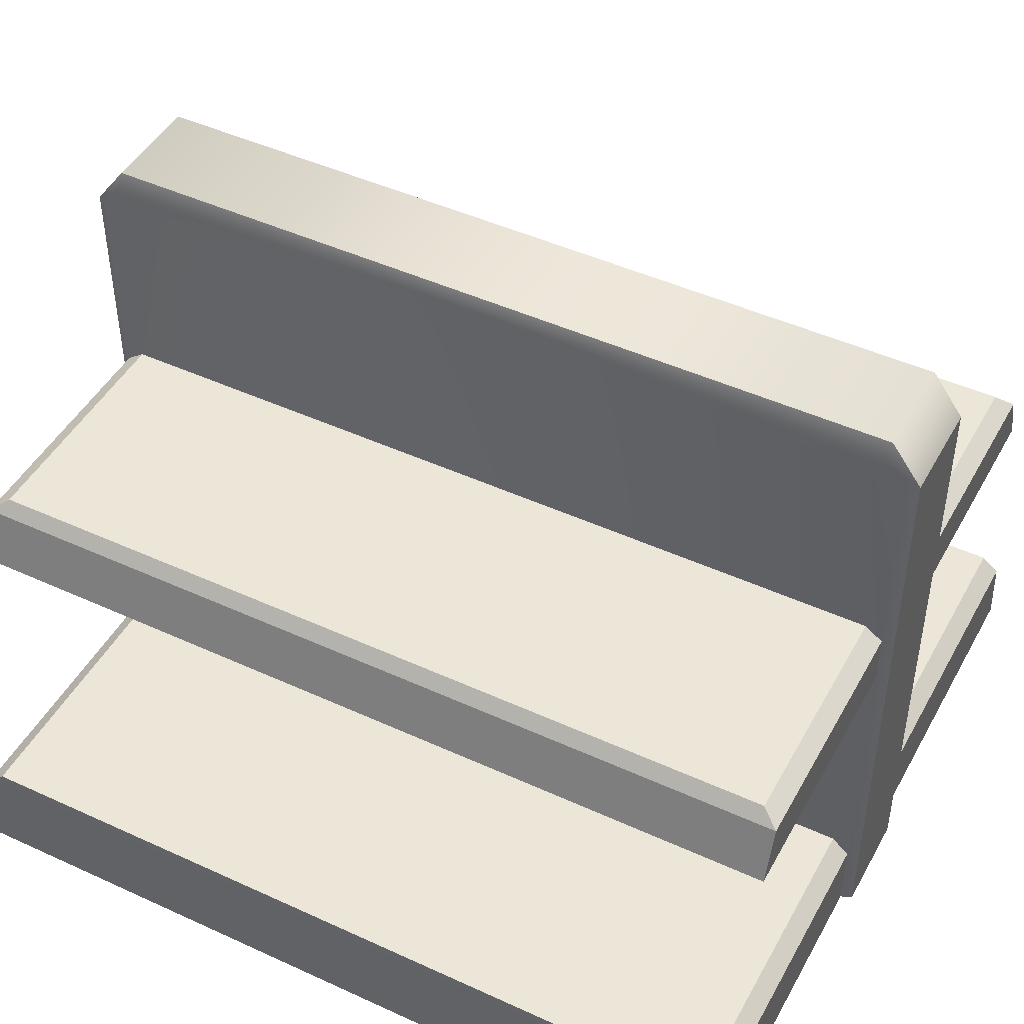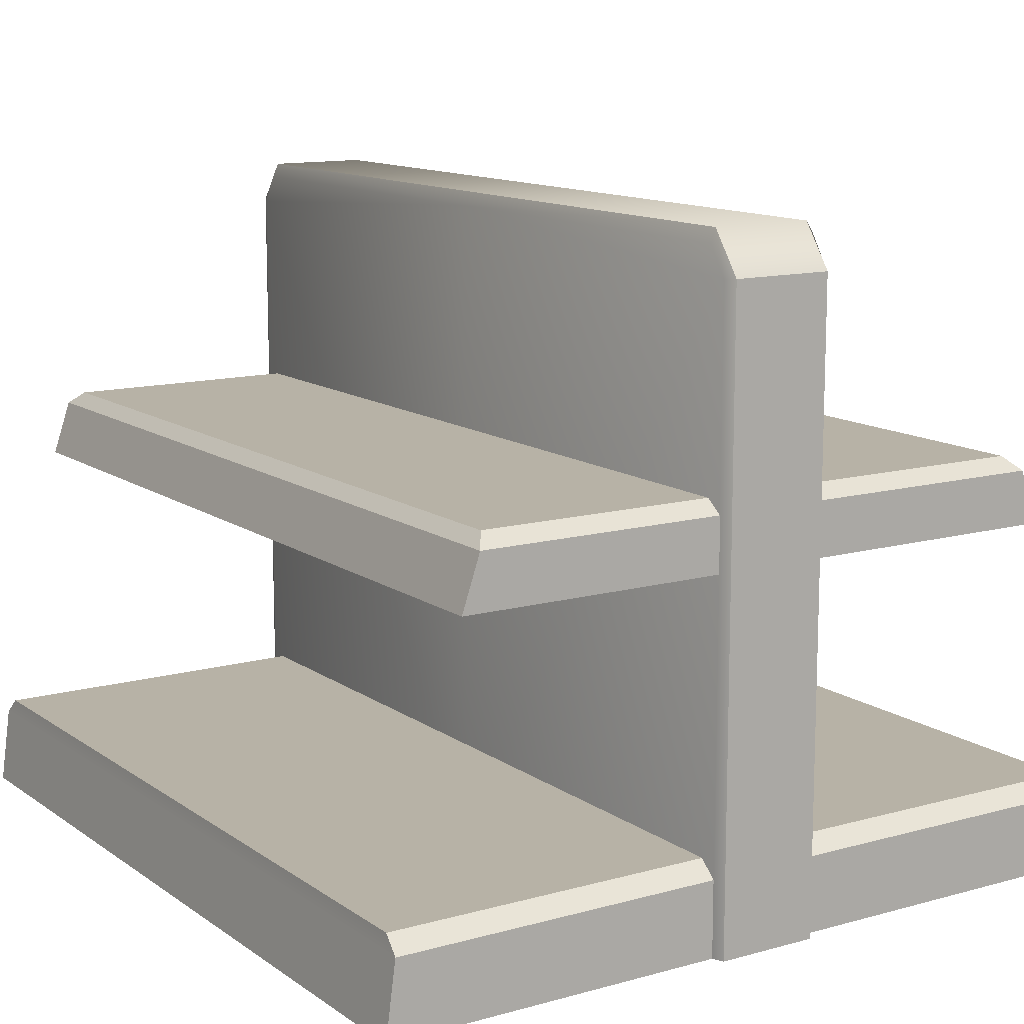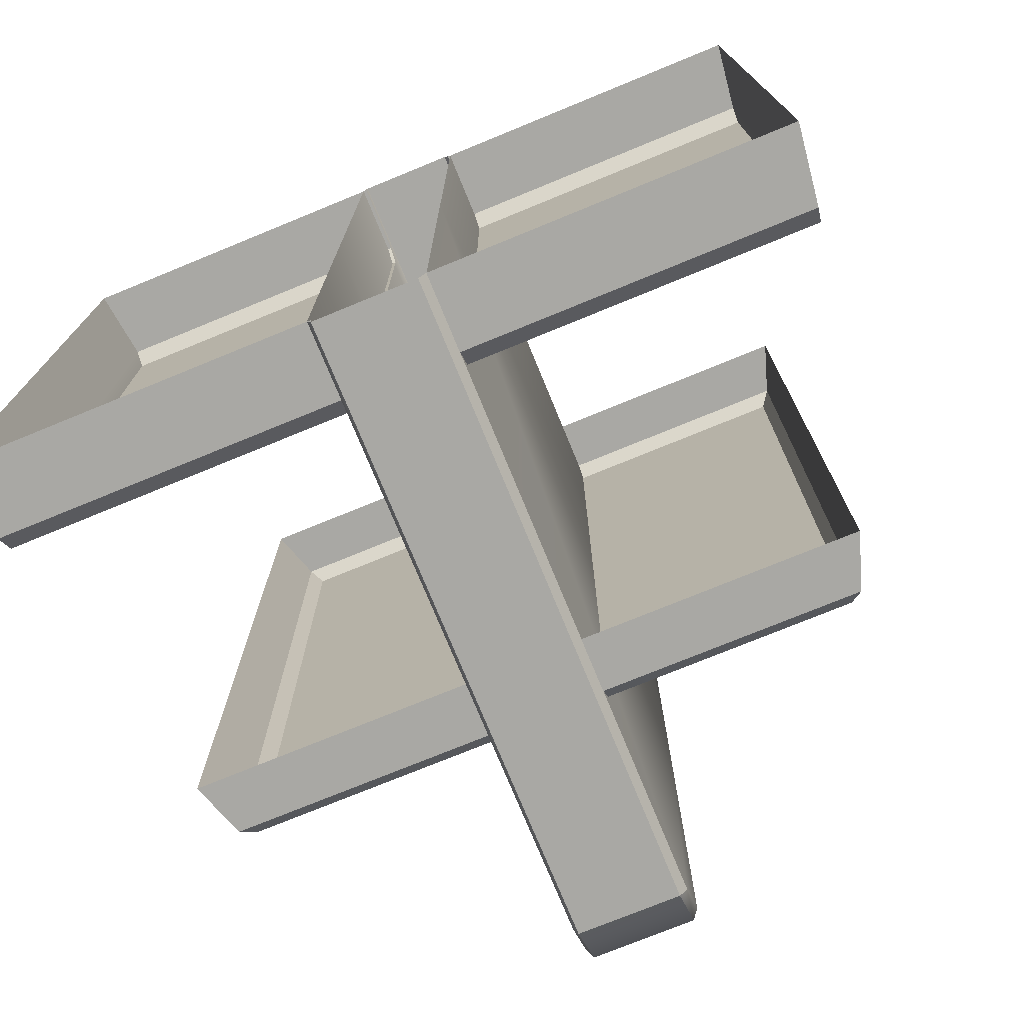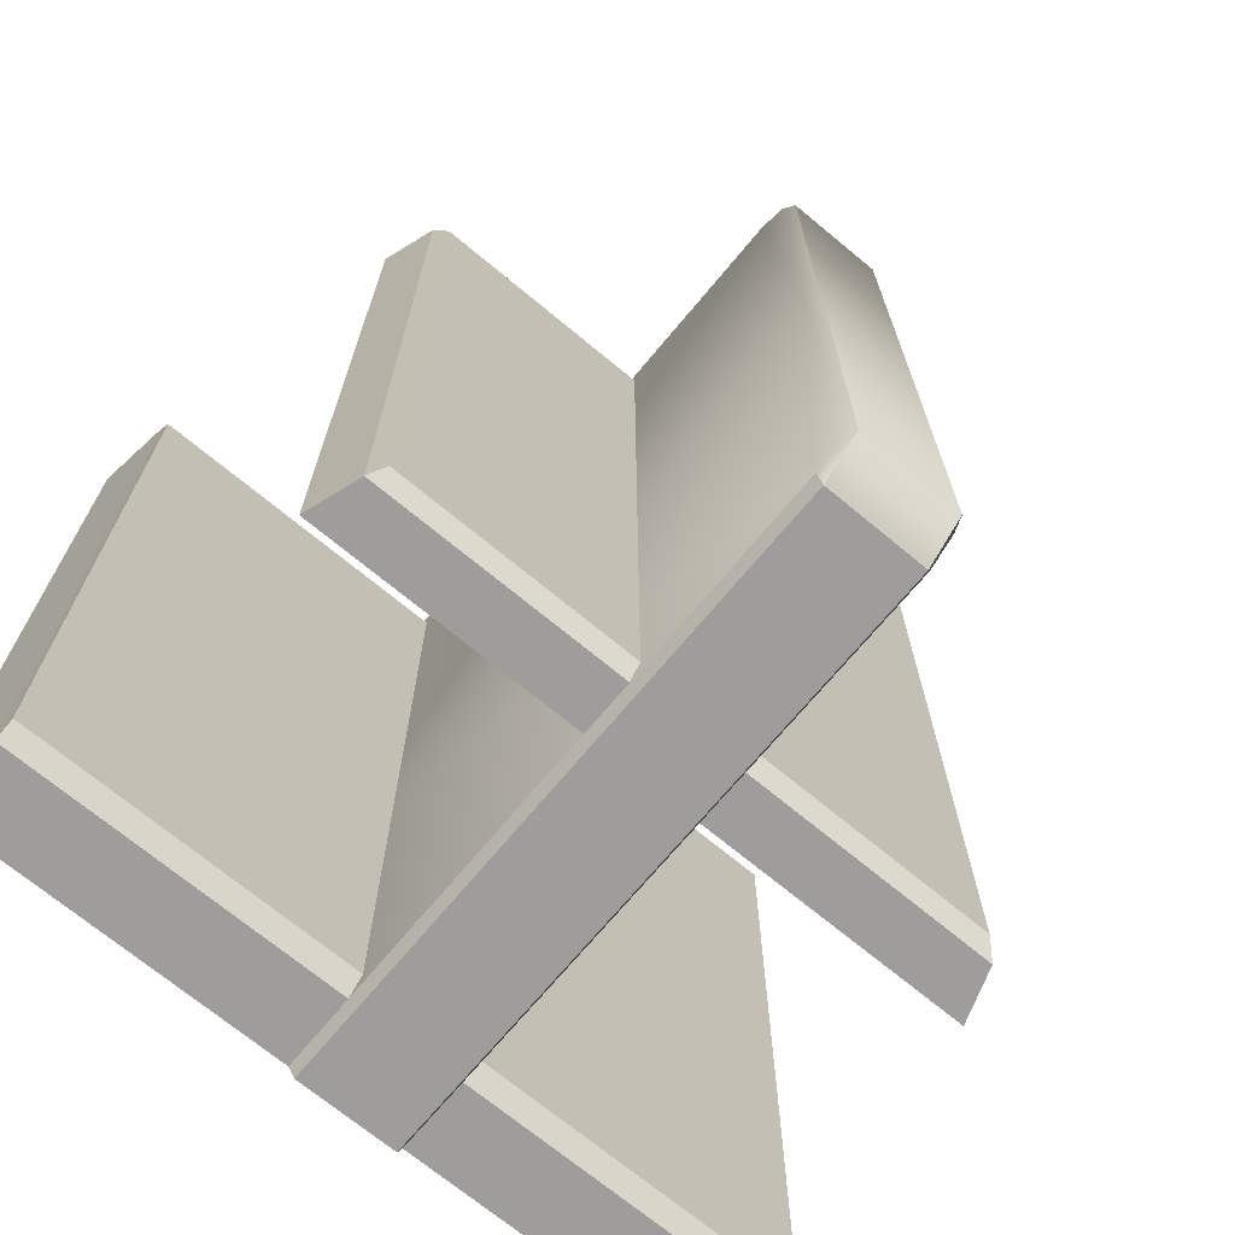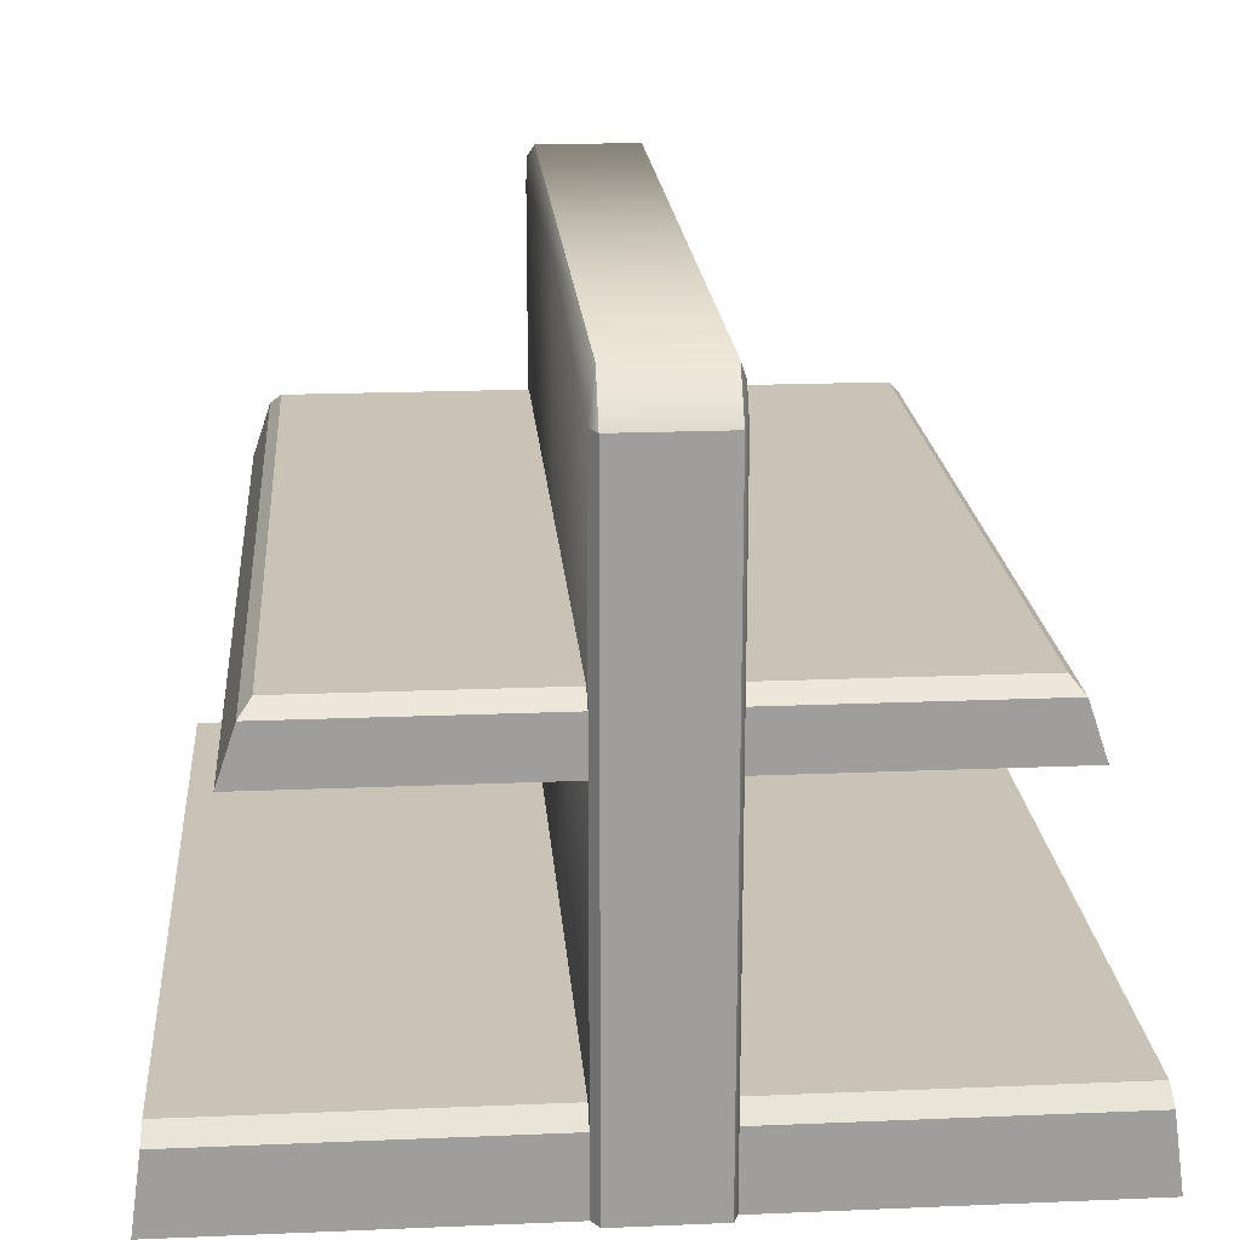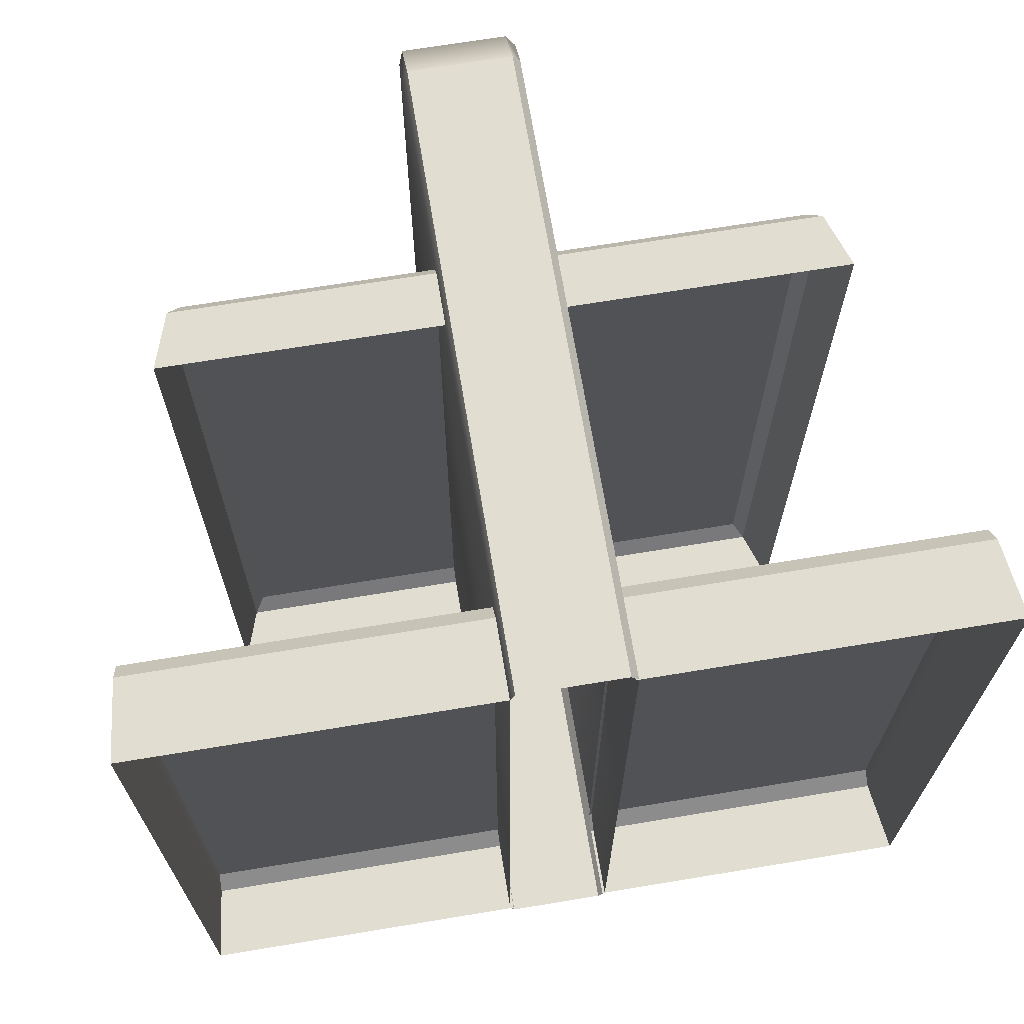
<metadata>
{"format":"obj","ext":"obj","renderer":"f3d","projection":"perspective","resolution":1024,"background":"white","views":[{"elev":46.4,"azim":-62.4,"up":"+Y"},{"elev":12.4,"azim":-33.0,"up":"+Y"},{"elev":-74.9,"azim":22.3,"up":"+Z"},{"elev":-70.5,"azim":140.3,"up":"+Z"},{"elev":19.5,"azim":175.5,"up":"+Y"},{"elev":68.8,"azim":-9.4,"up":"+Z"}]}
</metadata>
<code>
g obj_productstand2
v -1.186 0.9906 0.5035
v -1.186 0.9906 -0.4371
v -0.5035 0.9906 -0.4371
v -0.5035 0.9906 0.5035
v -1.255 0.8372 0.5035
v -1.255 0.8372 -0.4776
v -1.213 0.9613 -0.4776
v -1.213 0.9613 0.5035
v -0.5035 0.8372 1.485
v -1.255 0.8372 1.485
v -1.213 0.9613 1.485
v -0.5035 0.9613 1.485
v 0.2479 0.8372 0.5035
v 0.2479 0.8372 1.485
v 0.206 0.9613 1.485
v 0.206 0.9613 0.5035
v -0.5035 0.8372 -0.4776
v 0.2479 0.8372 -0.4776
v 0.206 0.9613 -0.4776
v -0.5035 0.9613 -0.4776
v 0.1792 0.9906 1.444
v -0.5035 0.9906 1.444
v -0.5035 0.9906 0.5035
v 0.1792 0.9906 0.5035
v 0.2479 0.8372 1.485
v -0.5035 0.8372 1.485
v -0.5035 0.9613 1.485
v 0.206 0.9613 1.485
v -1.255 0.8372 -0.4776
v -0.5035 0.8372 -0.4776
v -0.5035 0.9613 -0.4776
v -1.213 0.9613 -0.4776
v -1.213 0.9613 0.5035
v -1.213 0.9613 -0.4776
v -1.186 0.9906 -0.4371
v -1.186 0.9906 0.5035
v -1.213 0.9613 1.485
v -1.186 0.9906 1.444
v -0.5035 0.9906 1.444
v -0.5035 0.9613 1.485
v -0.5035 0.9613 1.485
v -0.5035 0.9906 1.444
v 0.1792 0.9906 1.444
v 0.206 0.9613 1.485
v 0.206 0.9613 0.5035
v 0.206 0.9613 1.485
v 0.1792 0.9906 1.444
v 0.1792 0.9906 0.5035
v 0.206 0.9613 -0.4776
v 0.1792 0.9906 -0.4371
v -0.5035 0.9906 -0.4371
v -0.5035 0.9613 -0.4776
v -0.5035 0.9613 -0.4776
v -0.5035 0.9906 -0.4371
v -1.186 0.9906 -0.4371
v -1.213 0.9613 -0.4776
v -1.186 0.9906 1.444
v -1.186 0.9906 0.5035
v -0.5035 0.9906 0.5035
v -0.5035 0.9906 1.444
v -1.255 0.8372 1.485
v -1.255 0.8372 0.5035
v -1.213 0.9613 0.5035
v -1.213 0.9613 1.485
v 0.2479 0.8372 -0.4776
v 0.2479 0.8372 0.5035
v 0.206 0.9613 0.5035
v 0.206 0.9613 -0.4776
v 0.1792 0.9906 -0.4371
v 0.1792 0.9906 0.5035
v -0.5035 0.9906 0.5035
v -0.5035 0.9906 -0.4371
v -1.213 0.9613 0.5035
v -1.186 0.9906 0.5035
v -1.186 0.9906 1.444
v -1.213 0.9613 1.485
v 0.206 0.9613 0.5035
v 0.1792 0.9906 0.5035
v 0.1792 0.9906 -0.4371
v 0.206 0.9613 -0.4776
v -1.407 0.2129 0.5035
v -1.407 0.2129 -0.4371
v -0.6268 0.2129 -0.4371
v -0.6268 0.2129 0.5035
v -1.434 6.722e-08 0.5035
v -1.434 1.921e-08 -0.4776
v -1.41 0.176 -0.4776
v -1.41 0.176 0.5035
v -1.407 0.2129 -0.4371
v -1.407 0.2129 0.5035
v -0.6268 1.152e-07 1.485
v -1.434 7.683e-08 1.485
v -1.41 0.176 1.485
v -0.6268 0.176 1.485
v -1.434 1.921e-08 -0.4776
v -0.6268 0 -0.4776
v -0.6268 0.176 -0.4776
v -1.41 0.176 -0.4776
v -1.41 0.176 1.485
v -1.407 0.2129 1.444
v -0.6268 0.2129 1.444
v -0.6268 0.176 1.485
v -0.6268 0.176 -0.4776
v -0.6268 0.2129 -0.4371
v -1.407 0.2129 -0.4371
v -1.41 0.176 -0.4776
v -1.407 0.2129 1.444
v -1.407 0.2129 0.5035
v -0.6268 0.2129 0.5035
v -0.6268 0.2129 1.444
v -1.434 7.683e-08 1.485
v -1.434 6.722e-08 0.5035
v -1.41 0.176 0.5035
v -1.41 0.176 1.485
v -1.407 0.2129 1.444
v -1.407 0.2129 0.5035
v 0.3999 0.2129 0.5035
v 0.3999 0.2129 1.444
v -0.3797 0.2129 1.444
v -0.3797 0.2129 0.5035
v 0.4271 6.722e-08 0.5035
v 0.4271 4.802e-08 1.485
v 0.4033 0.176 1.485
v 0.4033 0.176 0.5035
v 0.3999 0.2129 1.444
v 0.3999 0.2129 0.5035
v -0.3797 3.841e-08 -0.4776
v 0.4271 -9.604e-09 -0.4776
v 0.4033 0.176 -0.4776
v -0.3797 0.176 -0.4776
v 0.4271 4.802e-08 1.485
v -0.3797 7.683e-08 1.485
v -0.3797 0.176 1.485
v 0.4033 0.176 1.485
v 0.4033 0.176 -0.4776
v 0.3999 0.2129 -0.4371
v -0.3797 0.2129 -0.4371
v -0.3797 0.176 -0.4776
v -0.3797 0.176 1.485
v -0.3797 0.2129 1.444
v 0.3999 0.2129 1.444
v 0.4033 0.176 1.485
v 0.3999 0.2129 -0.4371
v 0.3999 0.2129 0.5035
v -0.3797 0.2129 0.5035
v -0.3797 0.2129 -0.4371
v 0.4271 -9.604e-09 -0.4776
v 0.4271 6.722e-08 0.5035
v 0.4033 0.176 0.5035
v 0.4033 0.176 -0.4776
v 0.3999 0.2129 -0.4371
v 0.3999 0.2129 0.5035
v -0.373 1.449 -0.477
v -0.373 -2.699e-07 -0.477
v -0.373 -2.331e-07 0.5035
v -0.373 1.518 0.5035
v -0.373 1.518 -0.4341
v -0.6355 -2.331e-07 0.5035
v -0.6355 -3.467e-07 -0.477
v -0.6355 1.442 -0.477
v -0.6355 1.51 0.5035
v -0.6355 1.51 -0.4341
v -0.373 1.449 1.484
v -0.373 -3.5e-07 1.484
v -0.3903 -3.531e-07 1.51
v -0.3903 1.446 1.51
v -0.373 1.518 0.5035
v -0.3903 1.543 1.439
v -0.3903 1.543 0.5035
v -0.373 1.518 1.439
v -0.373 1.449 1.484
v -0.3903 1.446 1.51
v -0.373 -2.699e-07 -0.477
v -0.373 1.449 -0.477
v -0.3903 1.446 -0.5035
v -0.3903 -2.667e-07 -0.5035
v -0.373 -2.331e-07 0.5035
v -0.373 -3.5e-07 1.484
v -0.373 1.449 1.484
v -0.373 1.518 0.5035
v -0.373 1.518 1.439
v -0.6355 1.442 1.484
v -0.6355 -3.5e-07 1.484
v -0.6355 -2.331e-07 0.5035
v -0.6355 1.51 0.5035
v -0.6355 1.51 1.439
v -0.3903 1.543 -0.4306
v -0.373 1.518 0.5035
v -0.3903 1.543 0.5035
v -0.373 1.518 -0.4341
v -0.373 1.449 -0.477
v -0.3903 1.446 -0.5035
v -0.6247 1.446 1.51
v -0.3903 1.446 1.51
v -0.3903 -3.531e-07 1.51
v -0.6247 -3.531e-07 1.51
v -0.6247 1.543 0.5035
v -0.3903 1.543 0.5035
v -0.3903 1.543 1.439
v -0.6247 1.543 1.439
v -0.6247 1.446 1.51
v -0.3903 1.446 1.51
v -0.6247 -2.667e-07 -0.5035
v -0.3903 -2.667e-07 -0.5035
v -0.3903 1.446 -0.5035
v -0.6247 1.446 -0.5035
v -0.6247 1.446 -0.5035
v -0.3903 1.446 -0.5035
v -0.3903 1.543 -0.4306
v -0.6247 1.543 -0.4306
v -0.6247 1.543 0.5035
v -0.3903 1.543 0.5035
v -0.6355 1.442 1.484
v -0.6247 1.446 1.51
v -0.6247 -3.531e-07 1.51
v -0.6355 -3.5e-07 1.484
v -0.6355 1.51 0.5035
v -0.6247 1.543 0.5035
v -0.6247 1.543 1.439
v -0.6355 1.51 1.439
v -0.6355 1.442 1.484
v -0.6247 1.446 1.51
v -0.6355 -3.467e-07 -0.477
v -0.6247 -2.667e-07 -0.5035
v -0.6247 1.446 -0.5035
v -0.6355 1.442 -0.477
v -0.6355 1.442 -0.477
v -0.6247 1.446 -0.5035
v -0.6247 1.543 -0.4306
v -0.6355 1.51 -0.4341
v -0.6355 1.51 0.5035
v -0.6247 1.543 0.5035
g obj_productstand2_0
f 3 2 1
f 4 3 1
f 7 6 5
f 8 7 5
f 11 10 9
f 12 11 9
f 15 14 13
f 16 15 13
f 19 18 17
f 20 19 17
f 23 22 21
f 24 23 21
f 27 26 25
f 28 27 25
f 31 30 29
f 32 31 29
f 35 34 33
f 36 35 33
f 39 38 37
f 40 39 37
f 43 42 41
f 44 43 41
f 47 46 45
f 48 47 45
f 51 50 49
f 52 51 49
f 55 54 53
f 56 55 53
f 59 58 57
f 60 59 57
f 63 62 61
f 64 63 61
f 67 66 65
f 68 67 65
f 71 70 69
f 72 71 69
f 75 74 73
f 76 75 73
f 79 78 77
f 80 79 77
f 83 82 81
f 84 83 81
f 87 86 85
f 88 87 85
f 89 87 88
f 90 89 88
f 93 92 91
f 94 93 91
f 97 96 95
f 98 97 95
f 101 100 99
f 102 101 99
f 105 104 103
f 106 105 103
f 109 108 107
f 110 109 107
f 113 112 111
f 114 113 111
f 114 115 113
f 115 116 113
f 119 118 117
f 120 119 117
f 123 122 121
f 124 123 121
f 125 123 124
f 126 125 124
f 129 128 127
f 130 129 127
f 133 132 131
f 134 133 131
f 137 136 135
f 138 137 135
f 141 140 139
f 142 141 139
f 145 144 143
f 146 145 143
f 149 148 147
f 150 149 147
f 150 151 149
f 151 152 149
f 155 154 153
f 153 156 155
f 153 157 156
f 160 159 158
f 158 161 160
f 161 162 160
f 165 164 163
f 166 165 163
f 169 168 167
f 168 170 167
f 171 170 168
f 172 171 168
f 175 174 173
f 176 175 173
f 179 178 177
f 177 180 179
f 180 181 179
f 184 183 182
f 182 185 184
f 182 186 185
f 189 188 187
f 188 190 187
f 187 190 191
f 192 187 191
f 195 194 193
f 196 195 193
f 199 198 197
f 200 199 197
f 199 200 201
f 202 199 201
f 205 204 203
f 206 205 203
f 209 208 207
f 210 209 207
f 209 210 211
f 212 209 211
f 215 214 213
f 216 215 213
f 219 218 217
f 220 219 217
f 219 220 221
f 222 219 221
f 225 224 223
f 226 225 223
f 229 228 227
f 230 229 227
f 229 230 231
f 232 229 231

</code>
